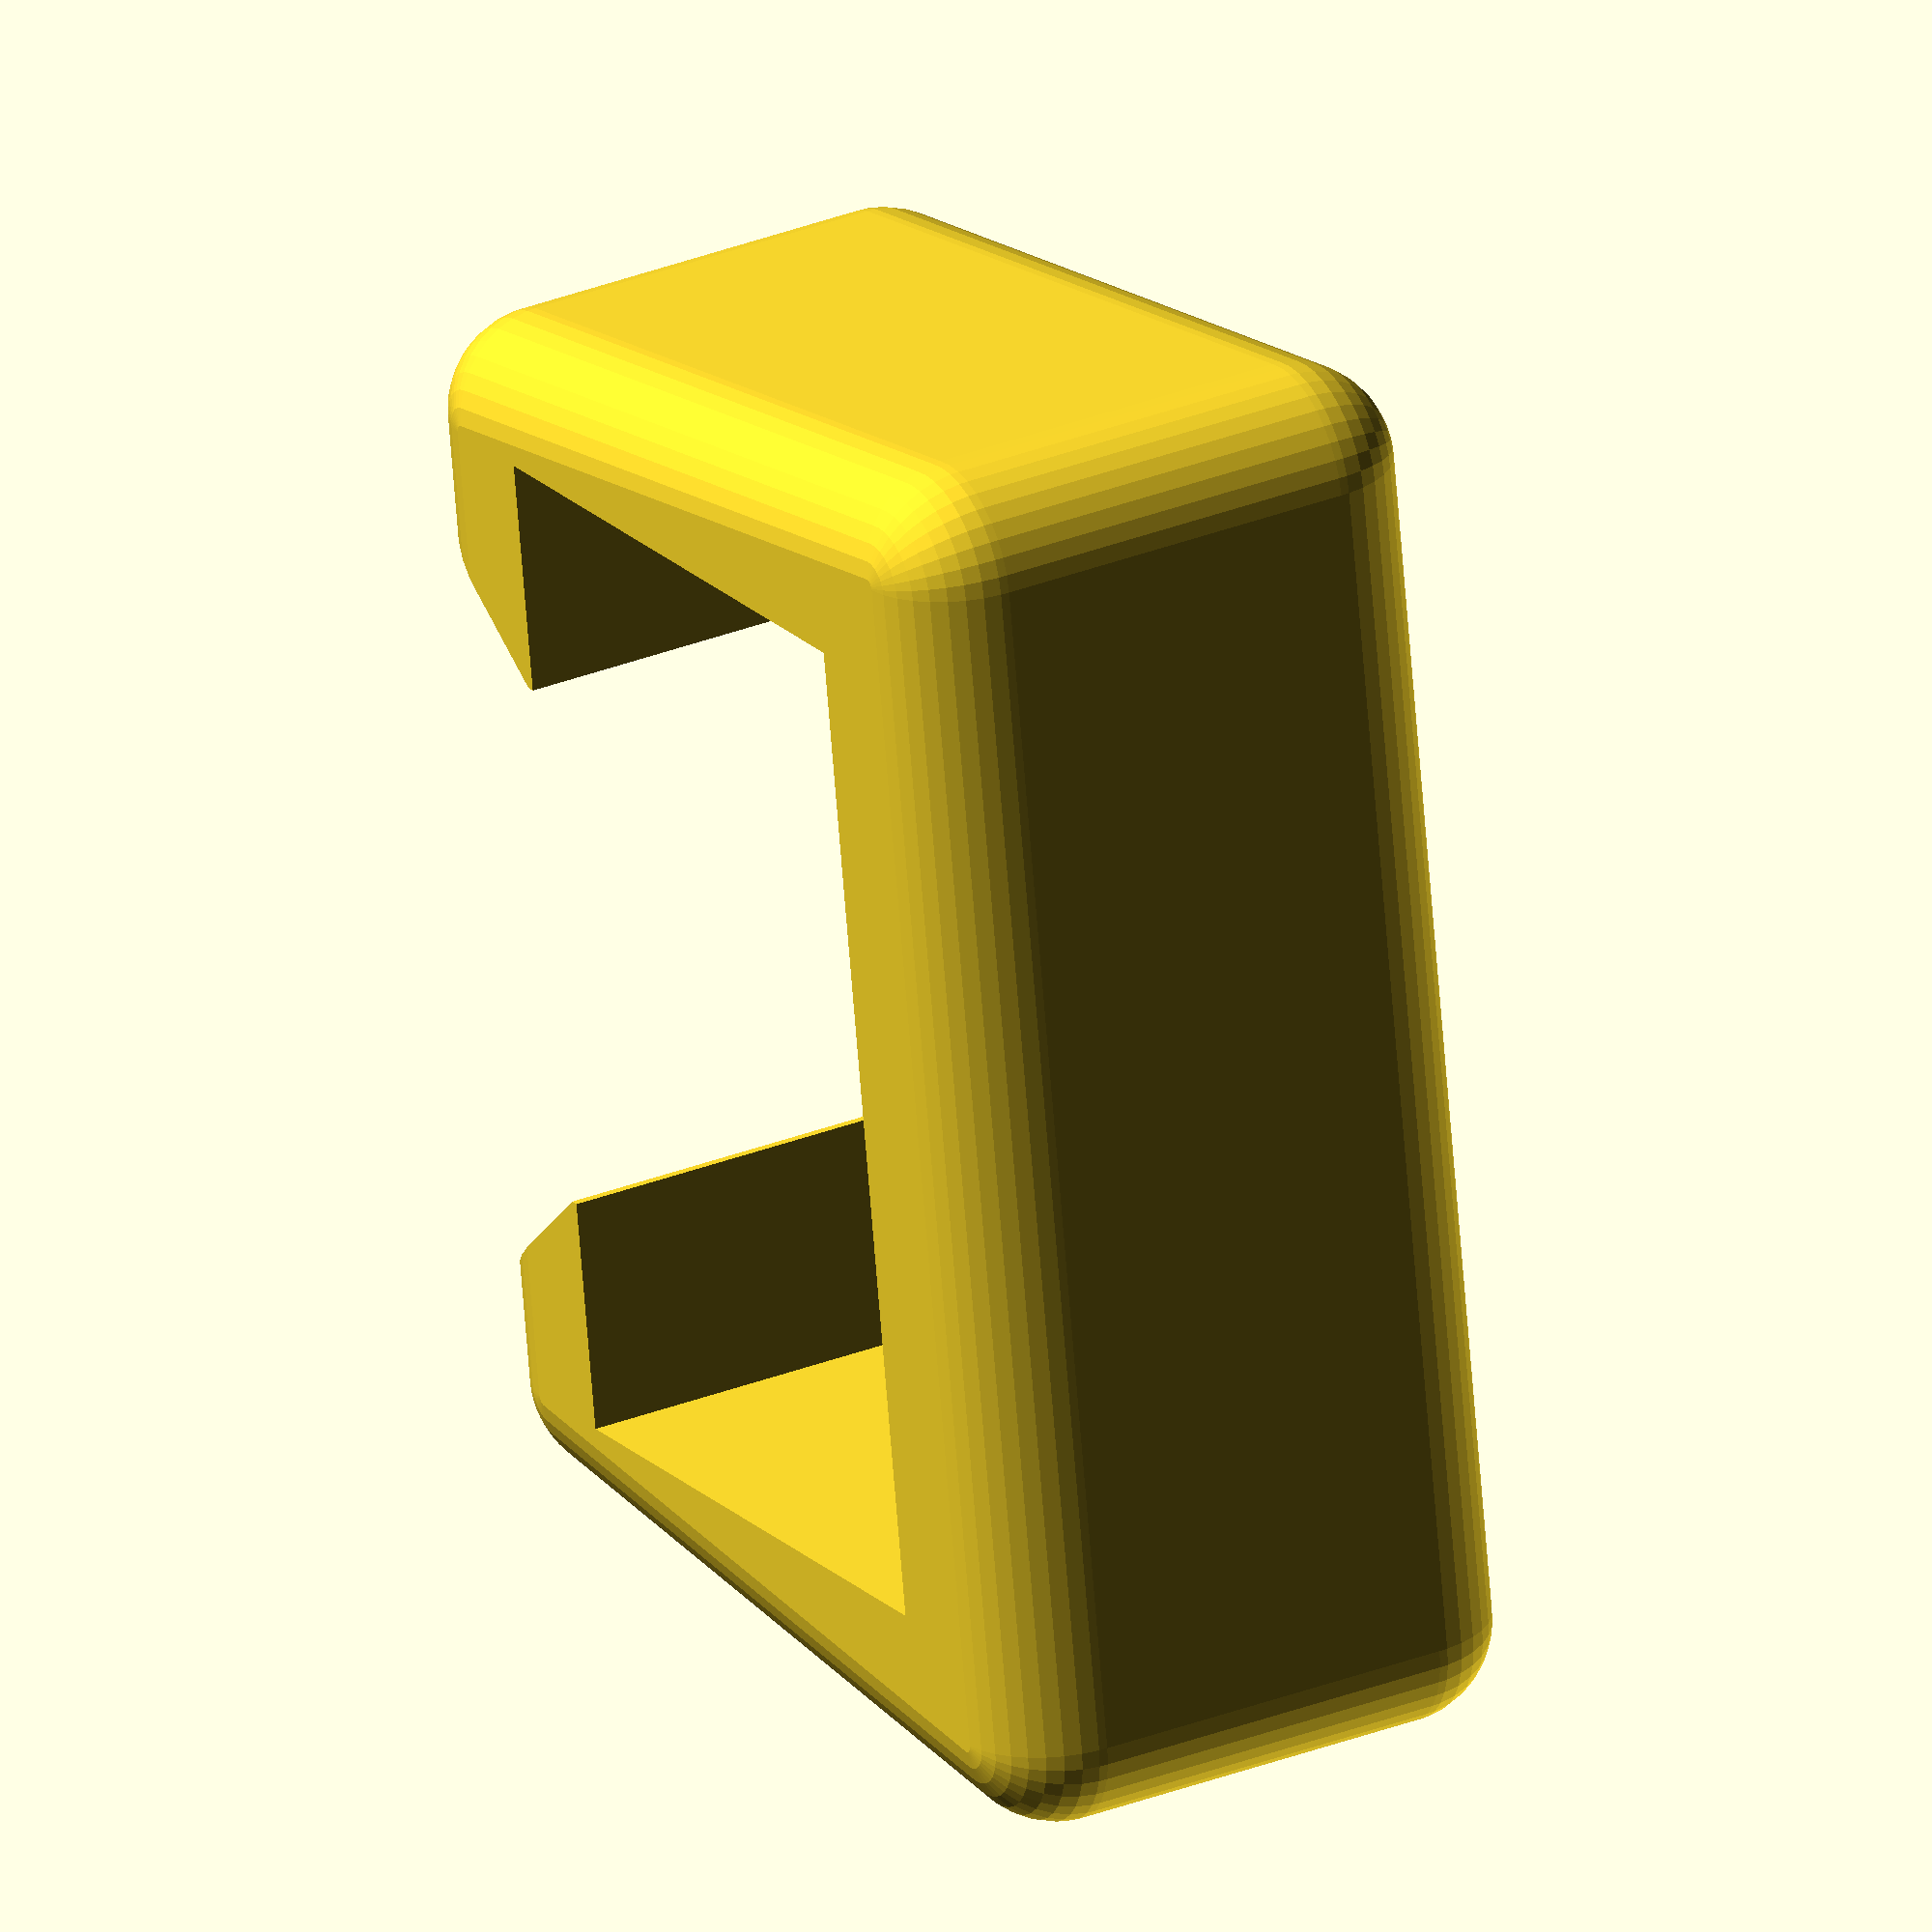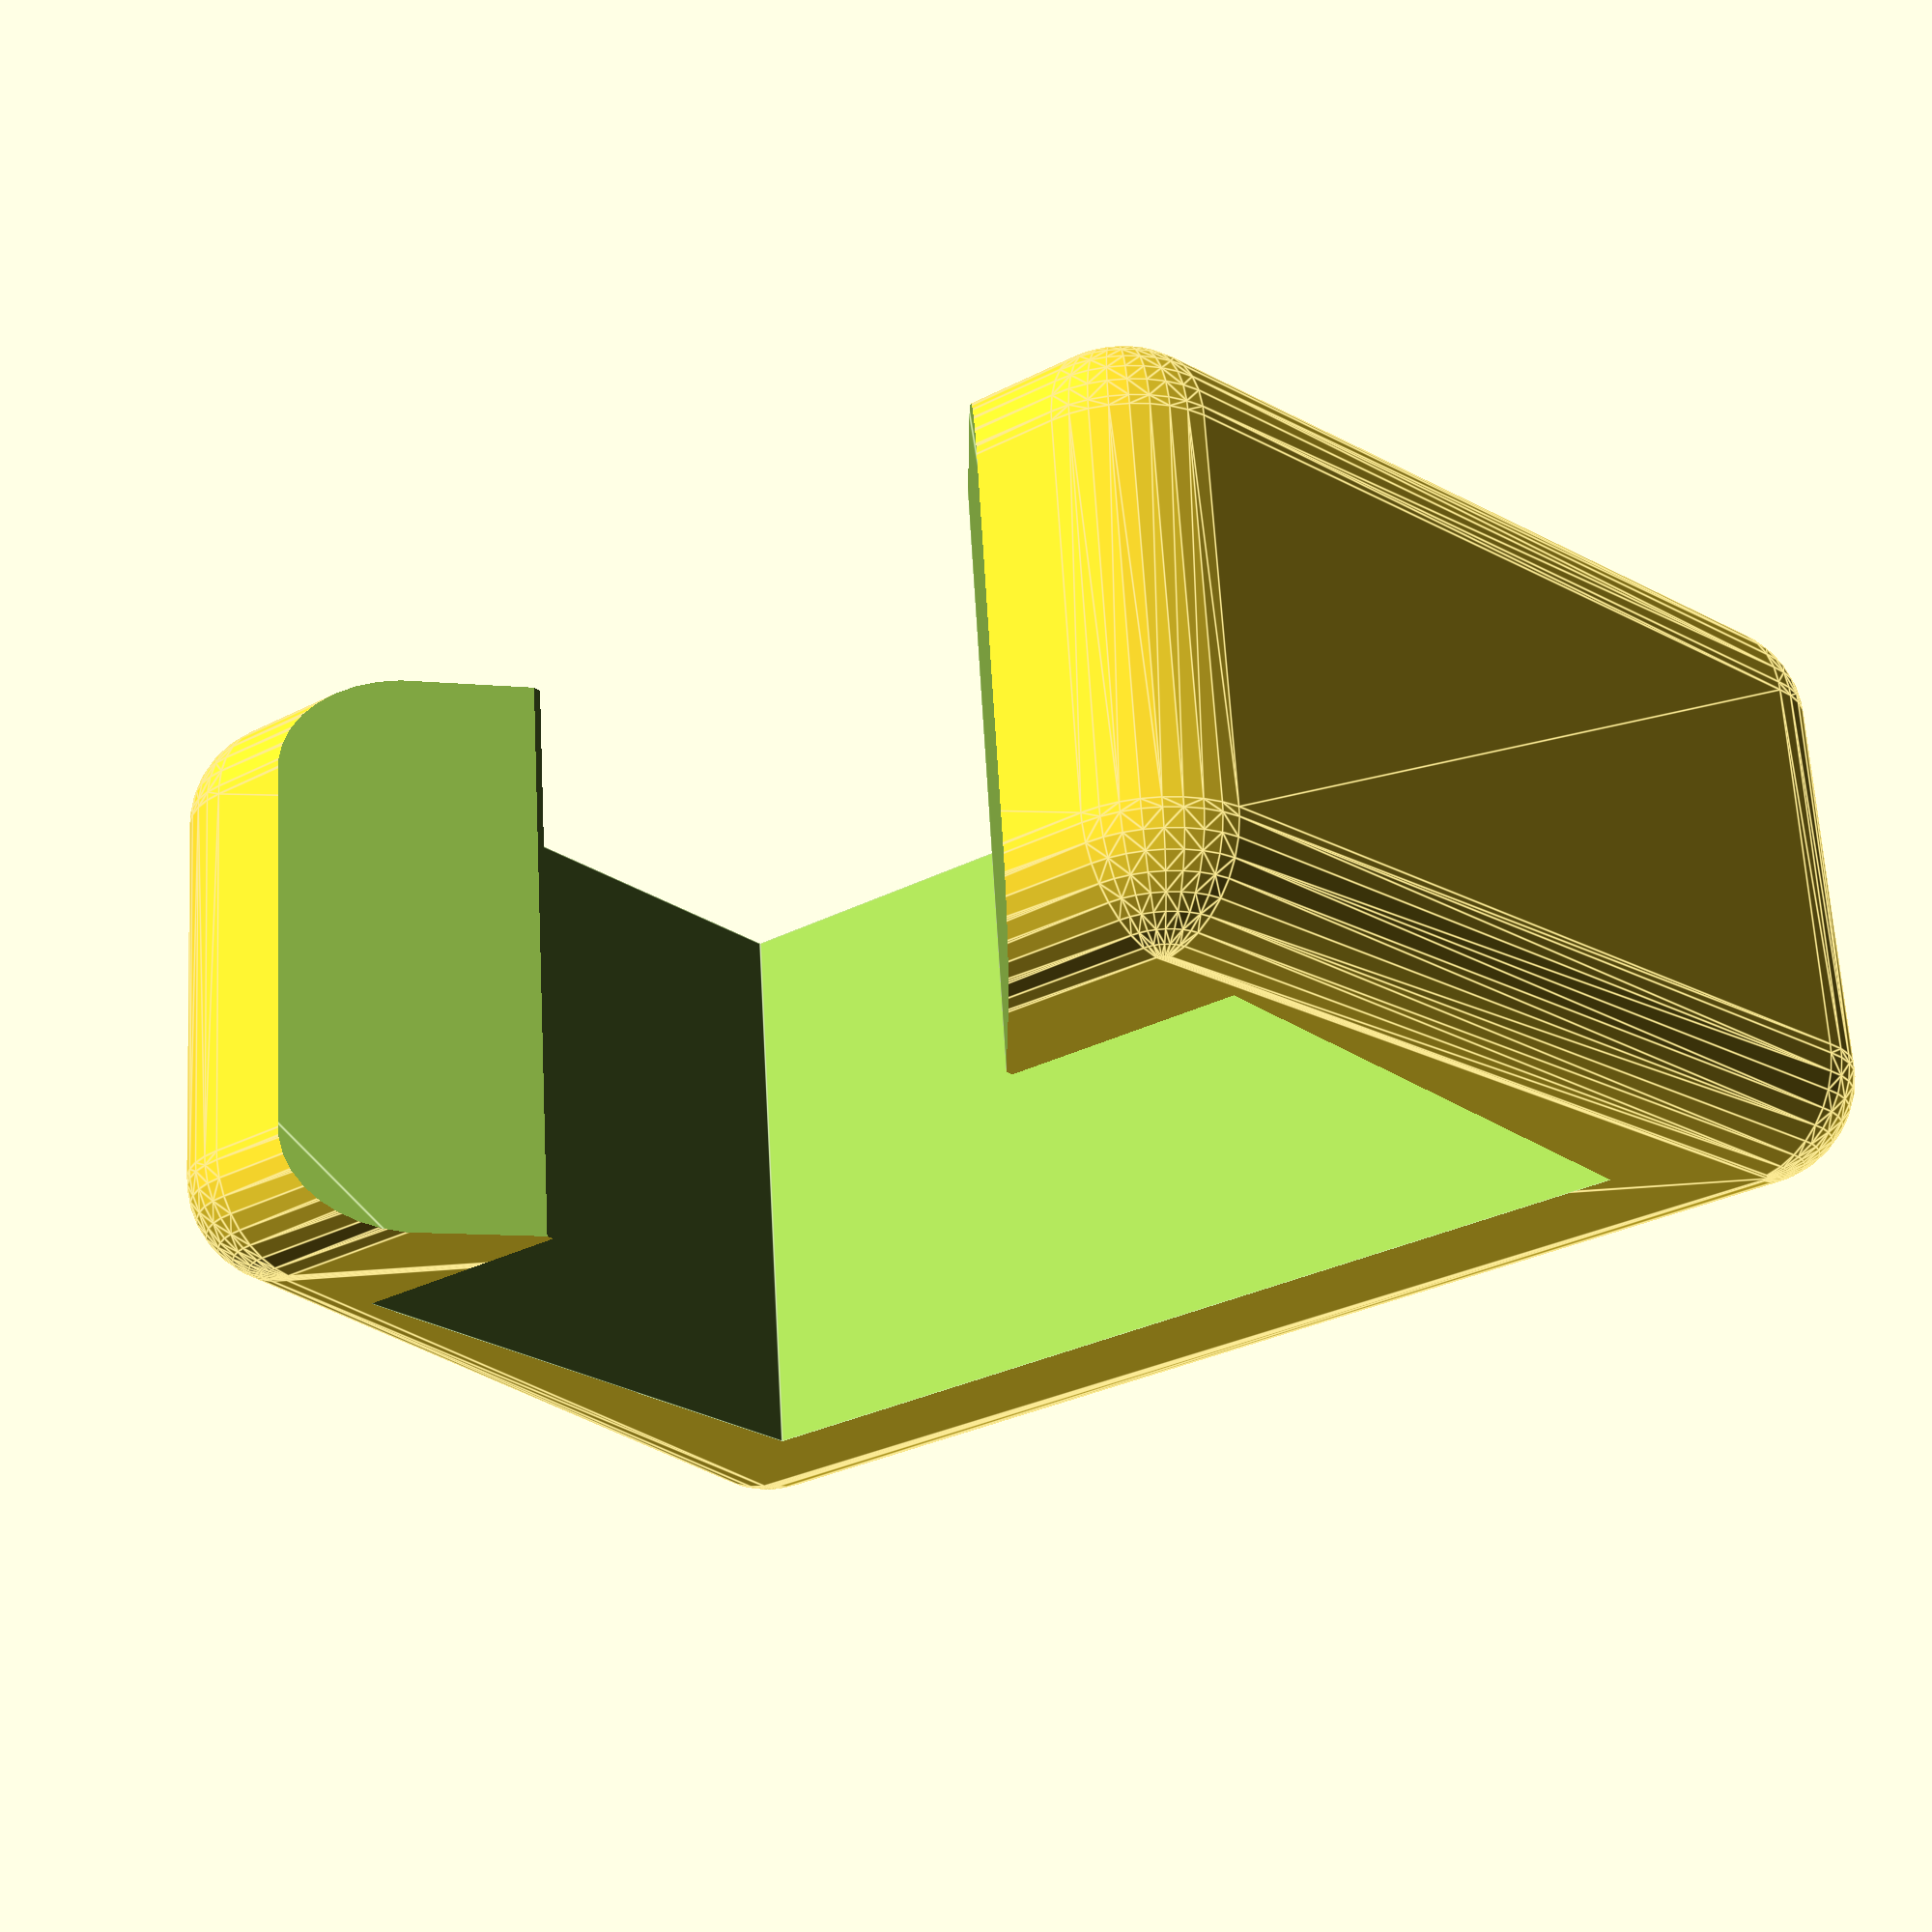
<openscad>
clip_height = 21;
clip_width = 8.5;
clip_depth = 15;
clip_wall = 3;
clip_lip = 5.5;
clip_lip_slope = 0.80;
radius = clip_height;
inner_radius = radius * sqrt(3)/2;

end_clip(clip_depth, clip_width, clip_height, clip_wall, clip_lip, clip_lip_slope);

module end_clip(x, y, z, wall, lip, slope) {
    inner_x = x - (2*wall);
    inner_z = z - (2*wall);
    outter_x = x-wall;
    outter_z = z-wall;
    gap = 8.0;
    
    rotate([90,0,90])
    translate([-x/2, y/2-0.1, 0])
    union() {
    difference() {
        hull() {
            translate([-outter_x/2, 0, -outter_z/2+(wall/2)]) rotate([90,0,0])
            dowel(wall, y);
            translate([outter_x/2, 0, -outter_z/2]) rotate([90,0,0])
            dowel(wall, y);
            translate([-outter_x/2, 0, outter_z/2-(wall/2)]) rotate([90,0,0])
            dowel(wall, y);
            translate([outter_x/2, 0, outter_z/2]) rotate([90,0,0])
            dowel(wall, y);
            }
  
        translate([0, 0, 0])
        cube([inner_x, y, inner_z],center=true);
        translate([-wall-1,0,0]) cube([inner_x+1,y+wall, gap],center=true);
            translate([-inner_x/2, -(y+1)/2, gap/2-0.1]) rotate([0,0,90]) prism(y+wall, y, y*slope);
        translate([-inner_x/2,  (y+1)/2, -gap/2+0.1]) rotate([0,180,90]) prism(y+wall, y, y*slope);
        }
        
    }
    
}

module dowel(w,h) {
    cylinder(h = h-w, r1 = w/2, r2 = w/2, $fn=36, center = true);
    translate([0,0,(h-w)/2])
    sphere(d = w, $fn=36);
    translate([0,0,-(h-w)/2])
    sphere(d = w, $fn=36);
}

module prism(l, w, h){
    polyhedron(
        points=[[0,0,0], [l,0,0], [l,w,0], [0,w,0], [0,w,h], [l,w,h]],
        faces=[[0,1,2,3],[5,4,3,2],[0,4,5,1],[0,3,4],[5,2,1]]
    );
}

</openscad>
<views>
elev=329.6 azim=279.0 roll=240.0 proj=o view=wireframe
elev=294.1 azim=218.3 roll=176.7 proj=p view=edges
</views>
